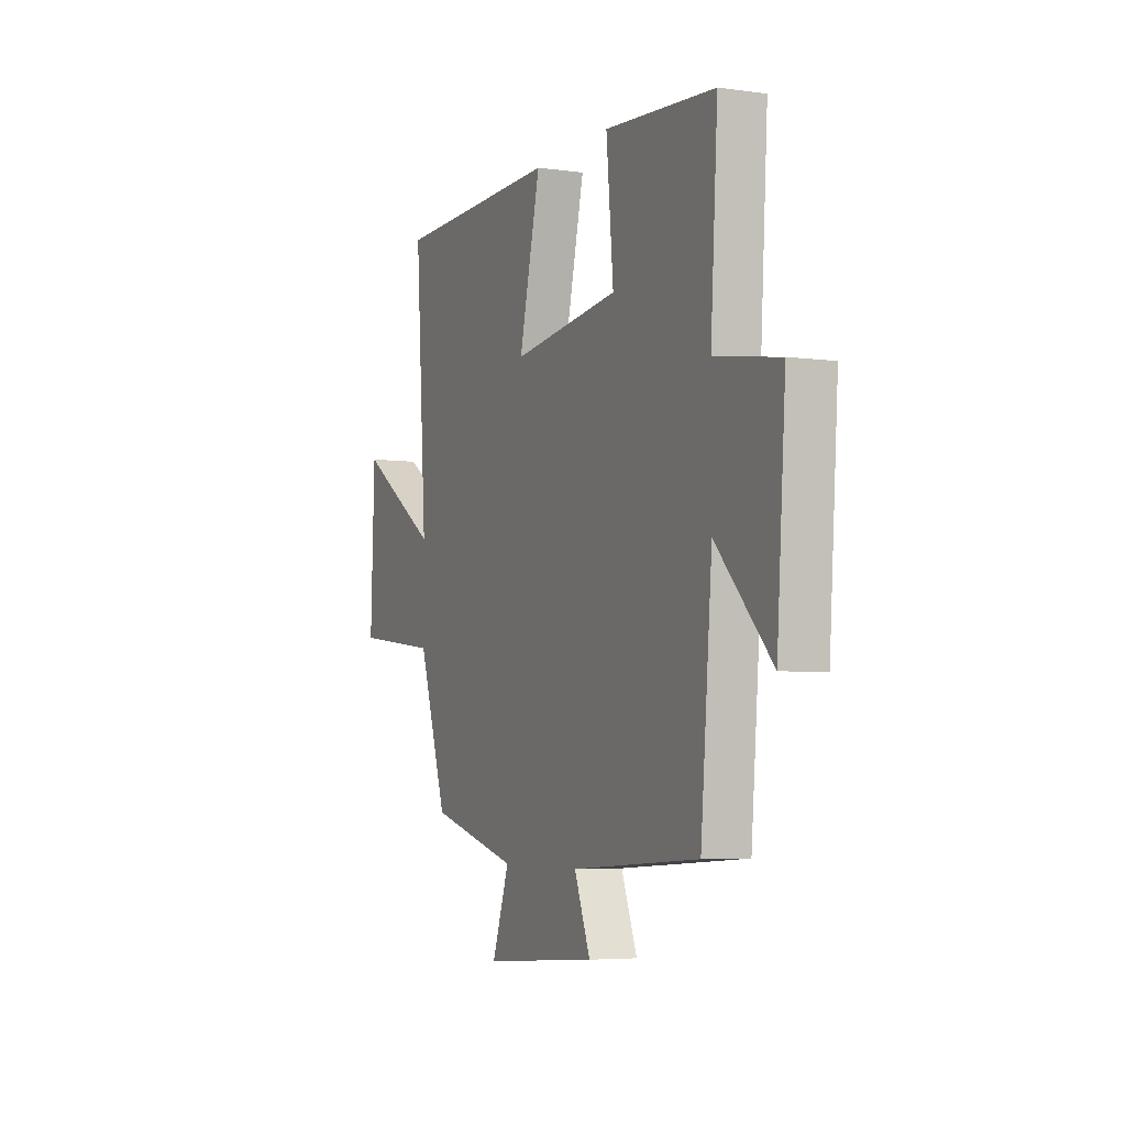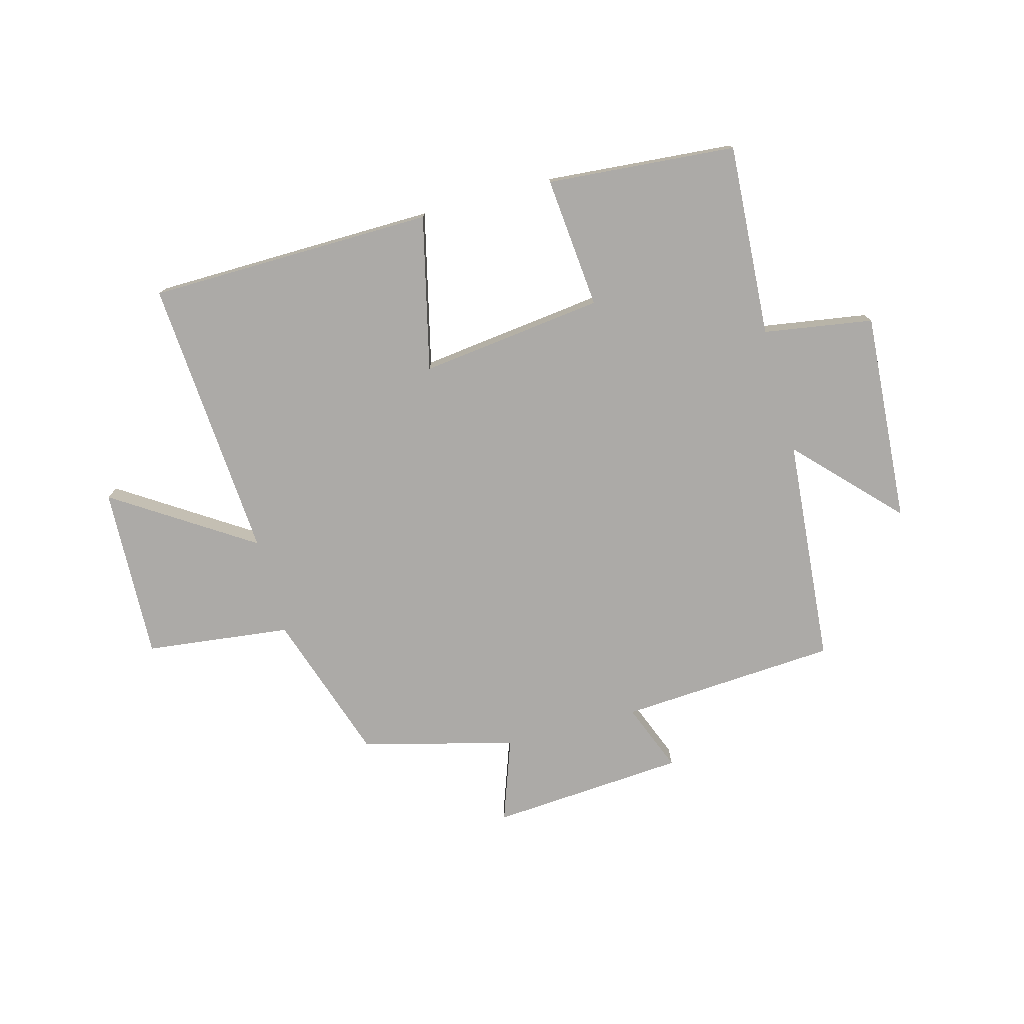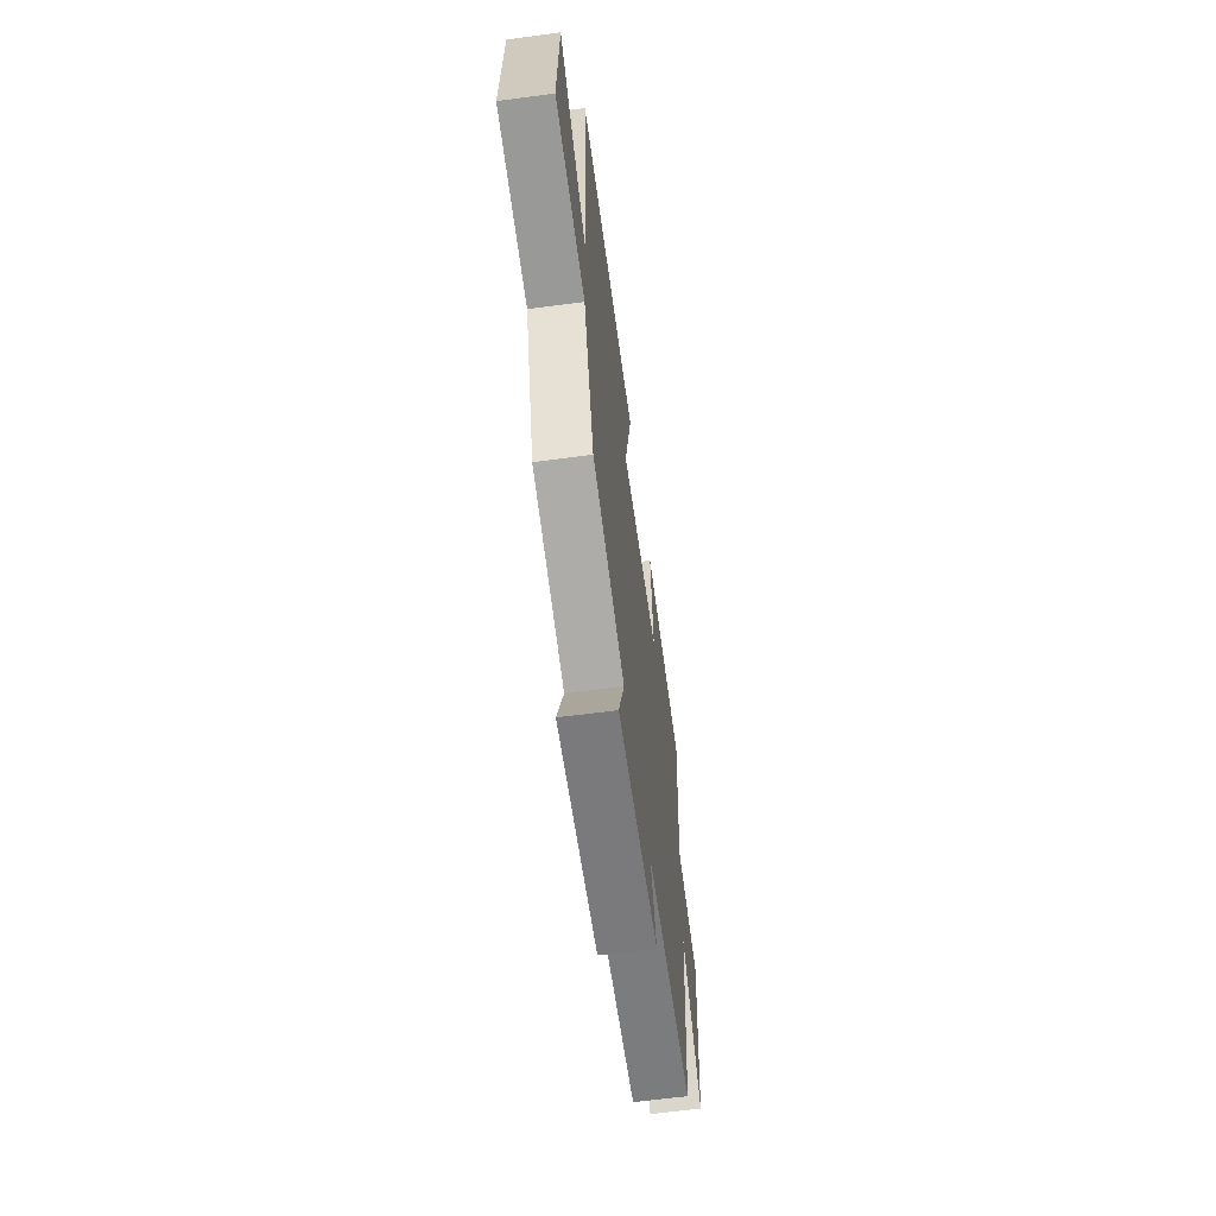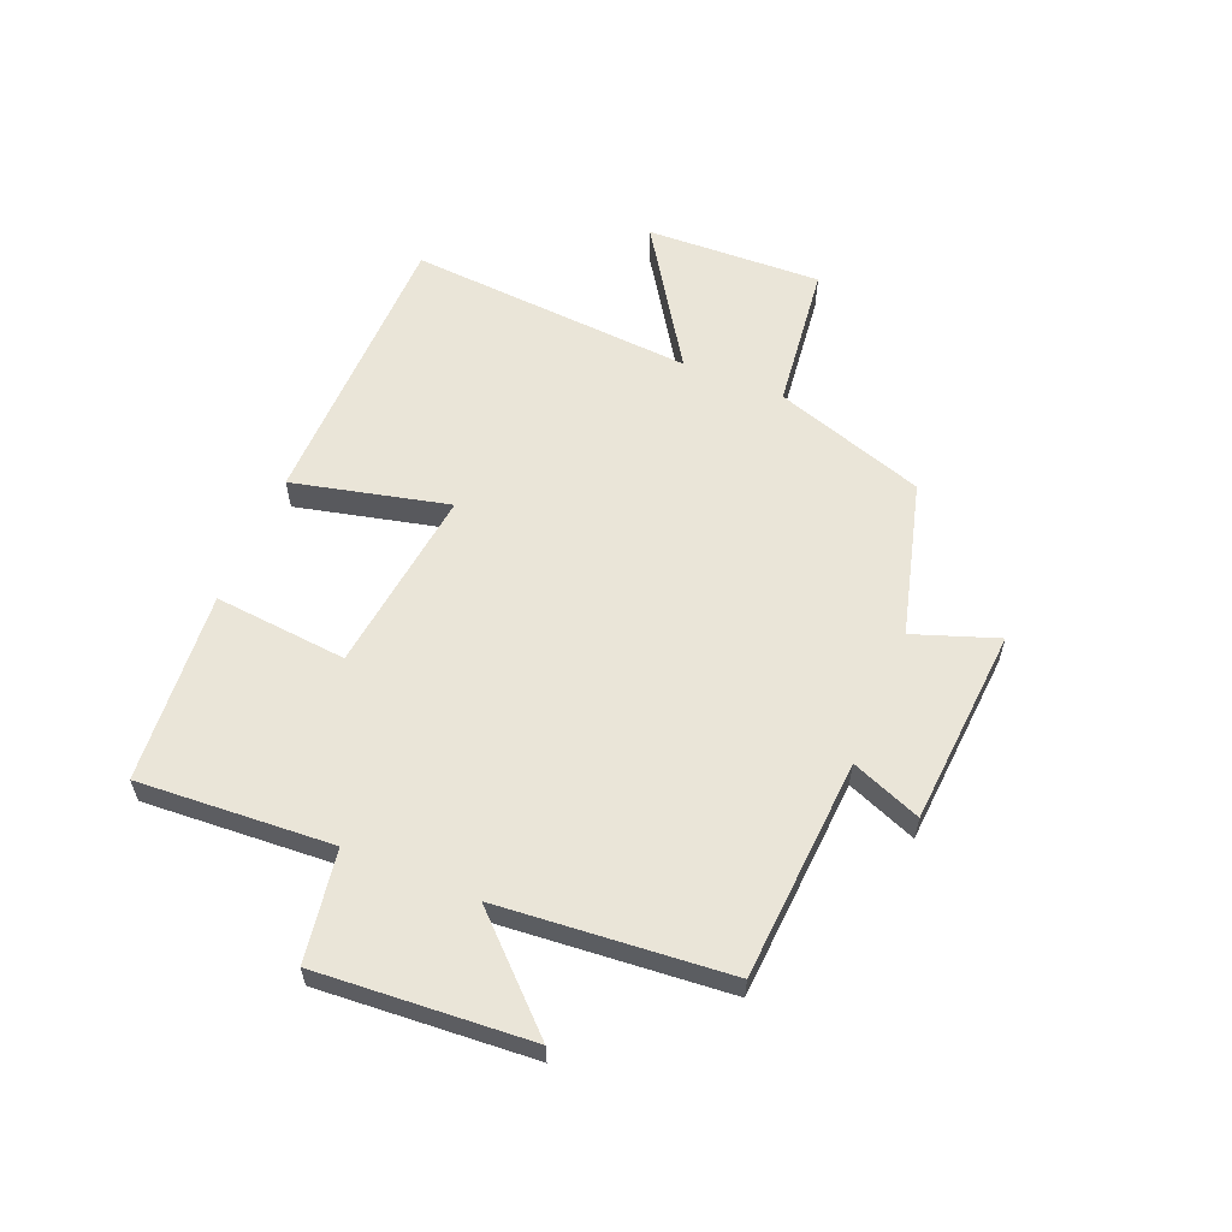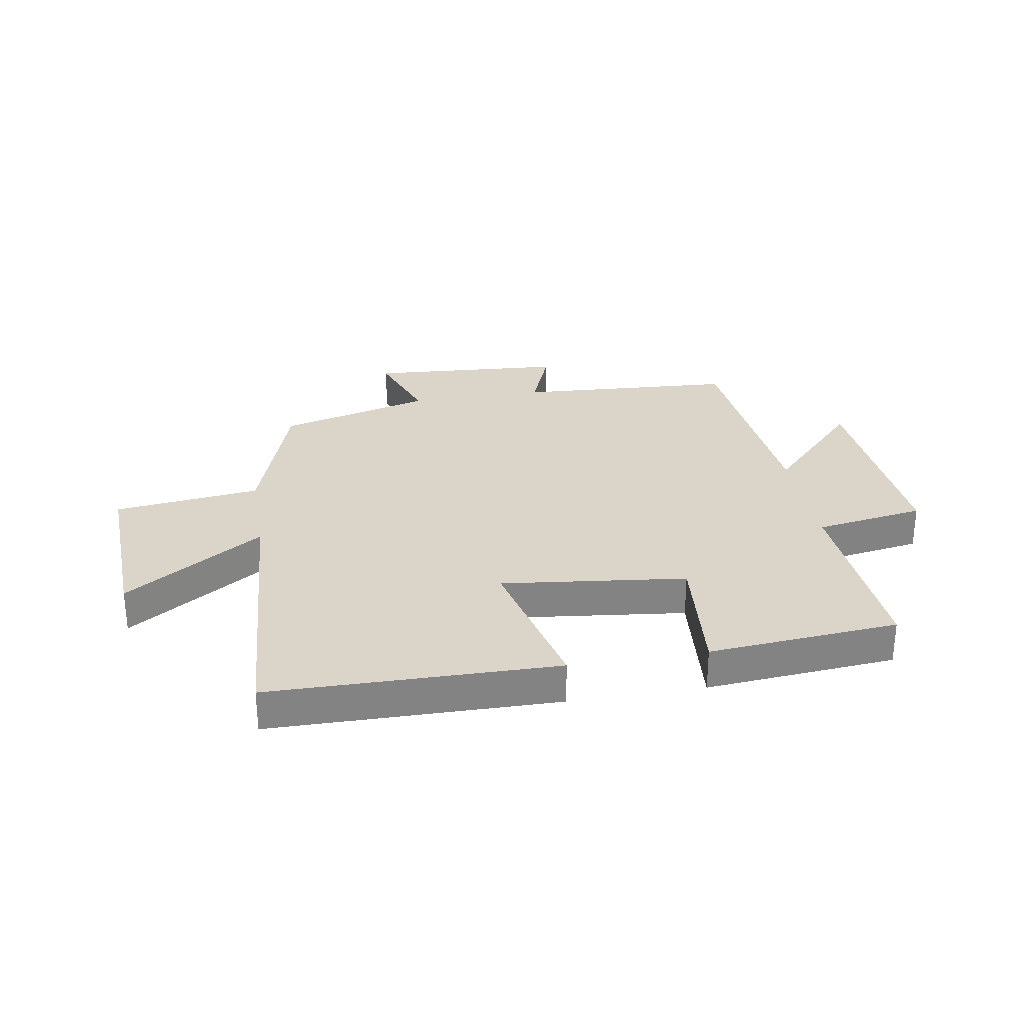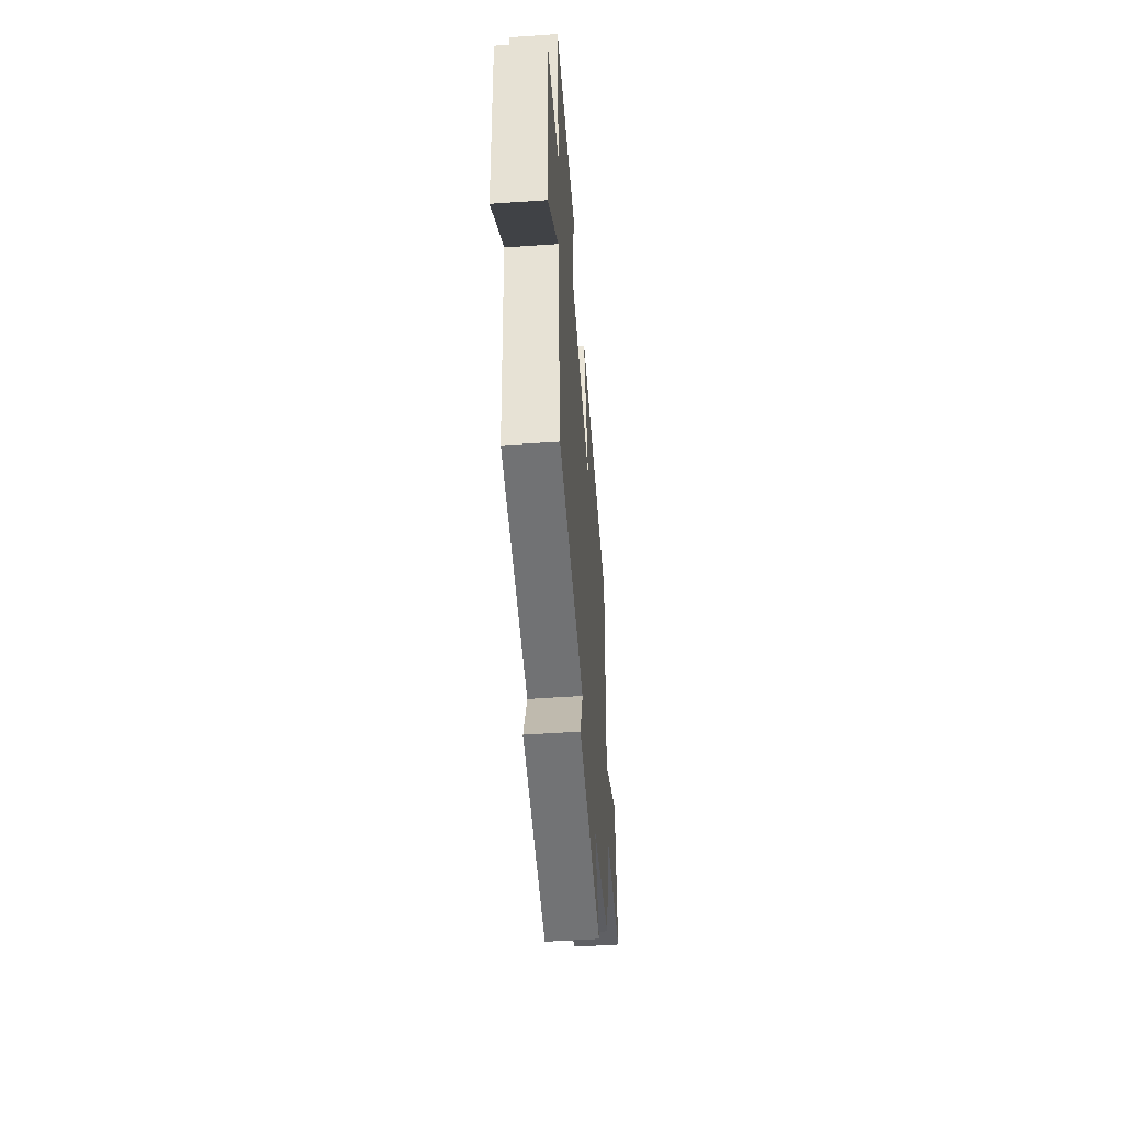
<metadata>
{"format":"obj","ext":"obj","renderer":"f3d","projection":"perspective","resolution":1024,"background":"white","views":[{"elev":-5.0,"azim":66.2,"up":"+Z"},{"elev":-76.1,"azim":15.2,"up":"+Y"},{"elev":-62.2,"azim":-82.3,"up":"+Z"},{"elev":59.0,"azim":112.5,"up":"+Y"},{"elev":29.2,"azim":-9.7,"up":"+Y"},{"elev":-51.8,"azim":94.3,"up":"+Z"}]}
</metadata>
<code>
v -0.415 0.07 -0.429
v -0.5 0.07 -0.171
v -0.751 0.07 -0.141
v -0.739 0.07 0.159
v -0.5 0.07 0.003
v -0.534 0.07 0.493
v -0.04 0.07 0.5
v -0.103 0.07 0.234
v 0.215 0.07 0.272
v 0.194 0.07 0.5
v 0.521 0.07 0.473
v 0.5 0.07 0.14
v 0.689 0.07 0.11
v 0.663 0.07 -0.254
v 0.5 0.07 -0.084
v 0.466 0.07 -0.476
v 0.089 0.07 -0.5
v 0.136 0.07 -0.619
v -0.202 0.07 -0.643
v -0.151 0.07 -0.5
v -0.415 0 -0.429
v -0.5 0 -0.171
v -0.751 0 -0.141
v -0.739 0 0.159
v -0.5 0 0.003
v -0.534 0 0.493
v -0.04 0 0.5
v -0.103 0 0.234
v 0.215 0 0.272
v 0.194 0 0.5
v 0.521 0 0.473
v 0.5 0 0.14
v 0.689 0 0.11
v 0.663 0 -0.254
v 0.5 0 -0.084
v 0.466 0 -0.476
v 0.089 0 -0.5
v 0.136 0 -0.619
v -0.202 0 -0.643
v -0.151 0 -0.5
f 17 18 19 20
f 15 16 17 20
f 15 20 1 2
f 12 13 14 15
f 12 15 2 3
f 9 10 11 12
f 8 9 12
f 5 6 7 8
f 5 8 12
f 3 4 5
f 3 5 12
f 40 39 38 37
f 40 37 36 35
f 22 21 40 35
f 35 34 33 32
f 23 22 35 32
f 32 31 30 29
f 32 29 28
f 28 27 26 25
f 32 28 25
f 25 24 23
f 32 25 23
f 1 21 22 2
f 2 22 23 3
f 3 23 24 4
f 4 24 25 5
f 5 25 26 6
f 6 26 27 7
f 7 27 28 8
f 8 28 29 9
f 9 29 30 10
f 10 30 31 11
f 11 31 32 12
f 12 32 33 13
f 13 33 34 14
f 14 34 35 15
f 15 35 36 16
f 16 36 37 17
f 17 37 38 18
f 18 38 39 19
f 19 39 40 20
f 20 40 21 1

</code>
